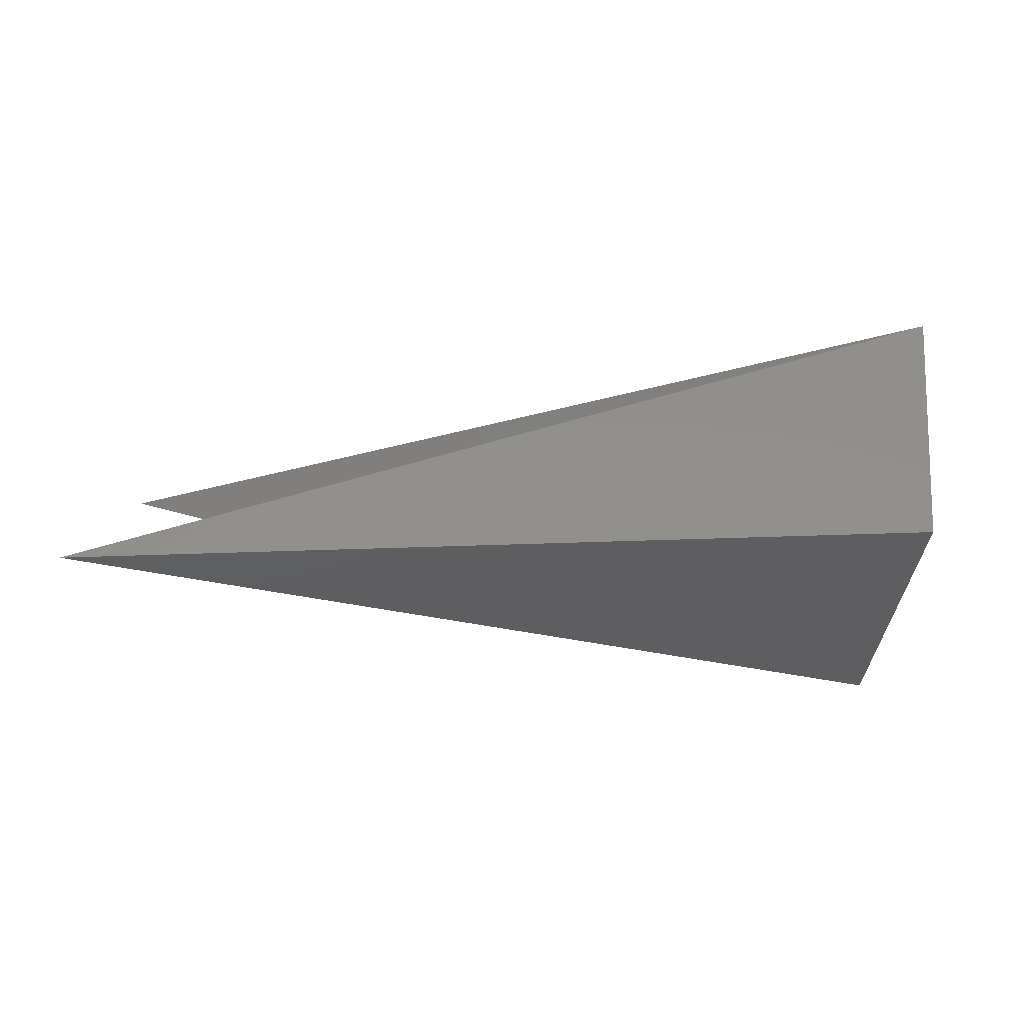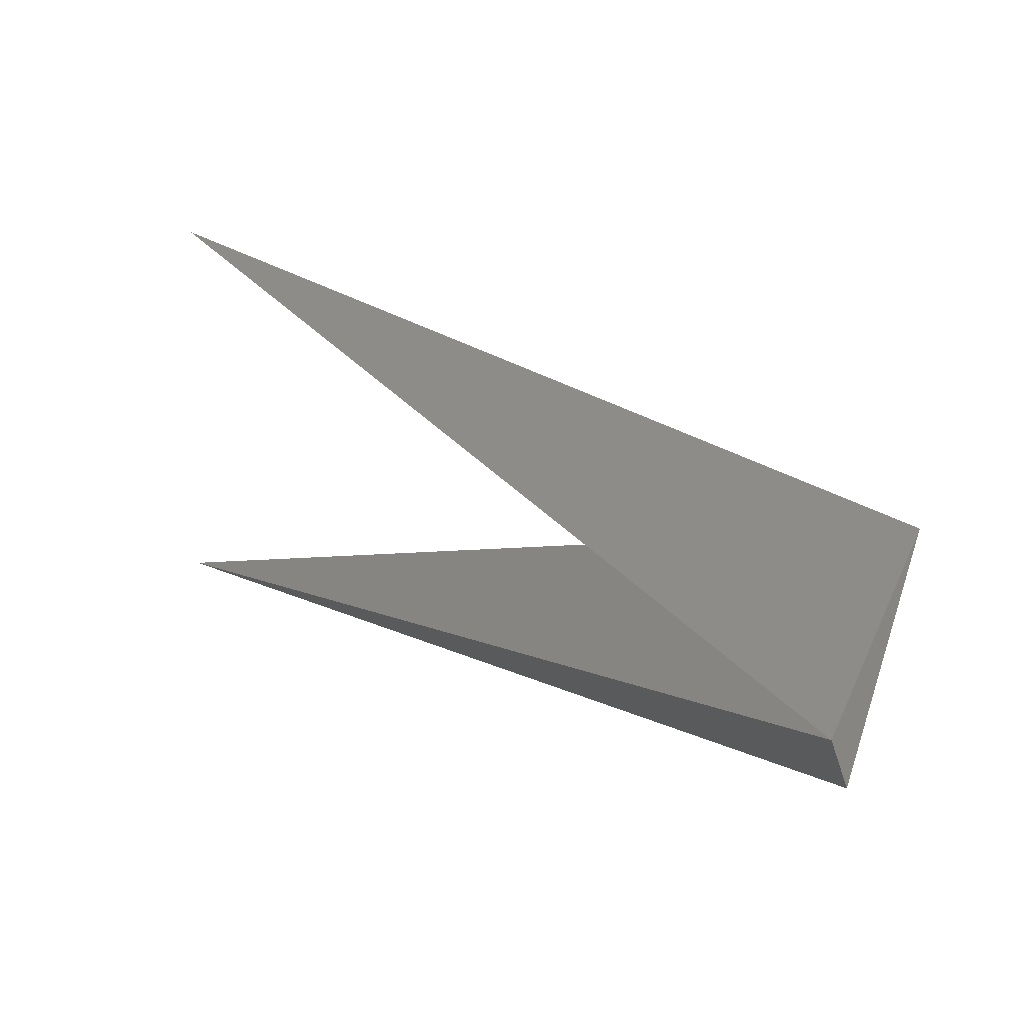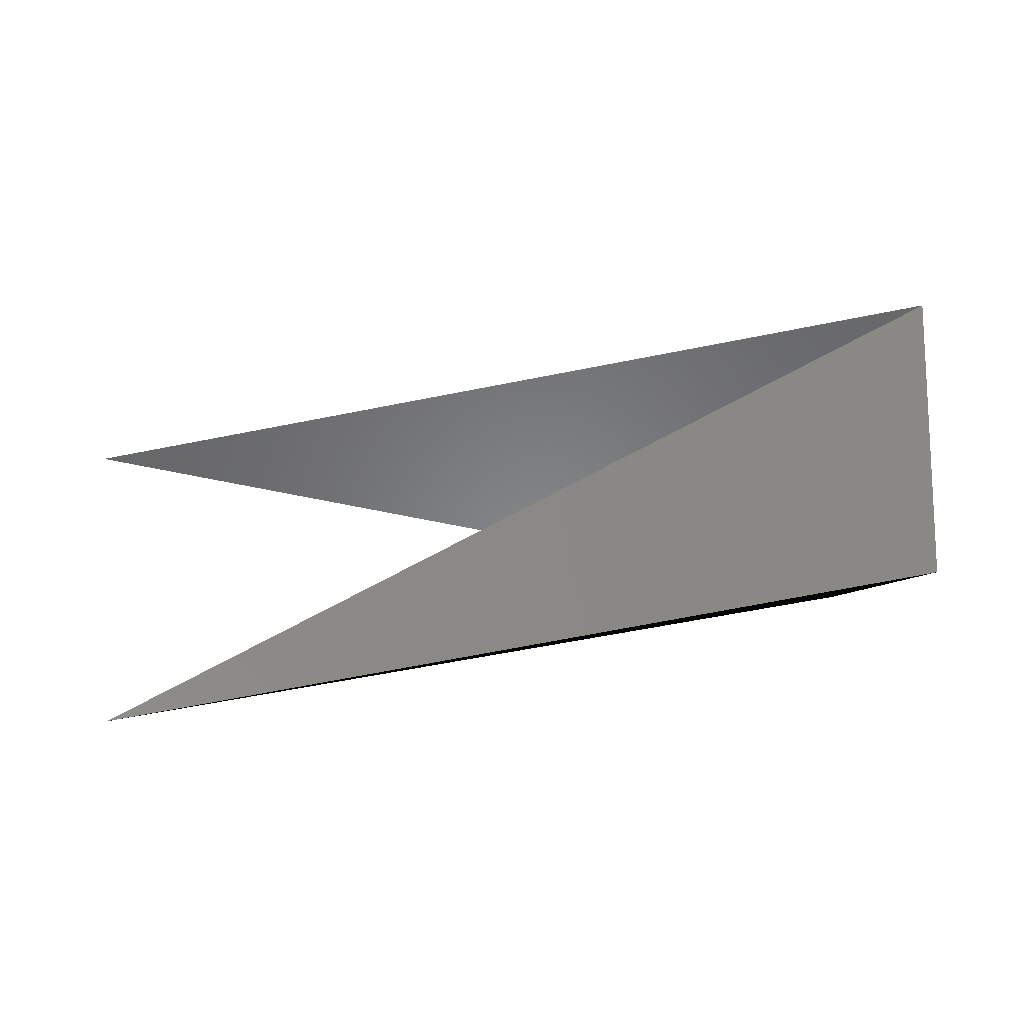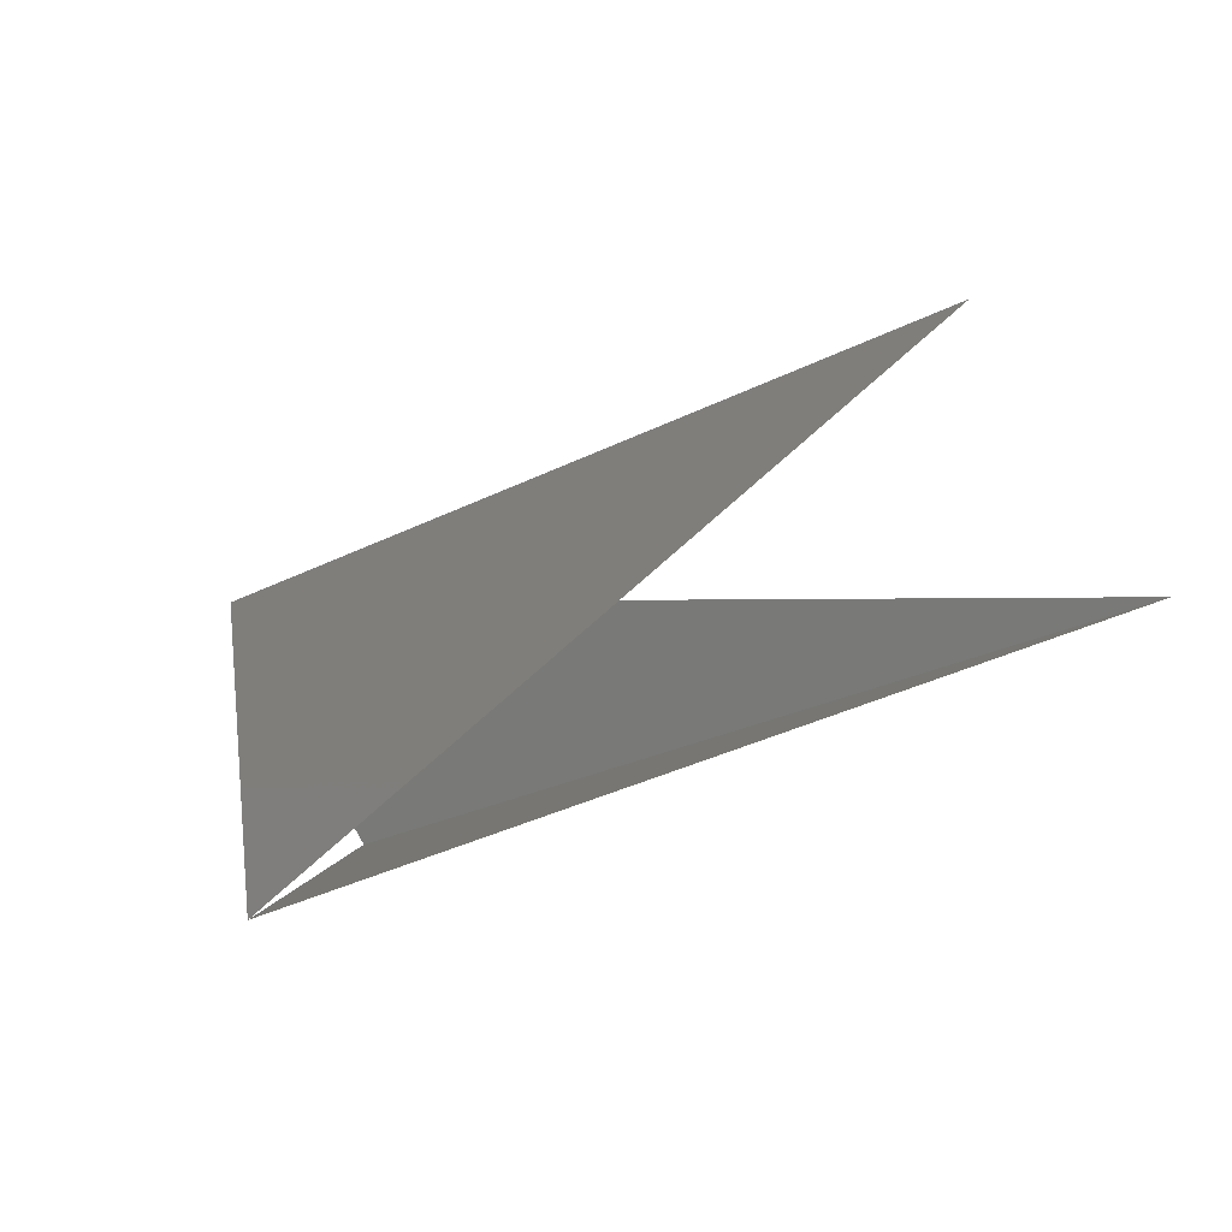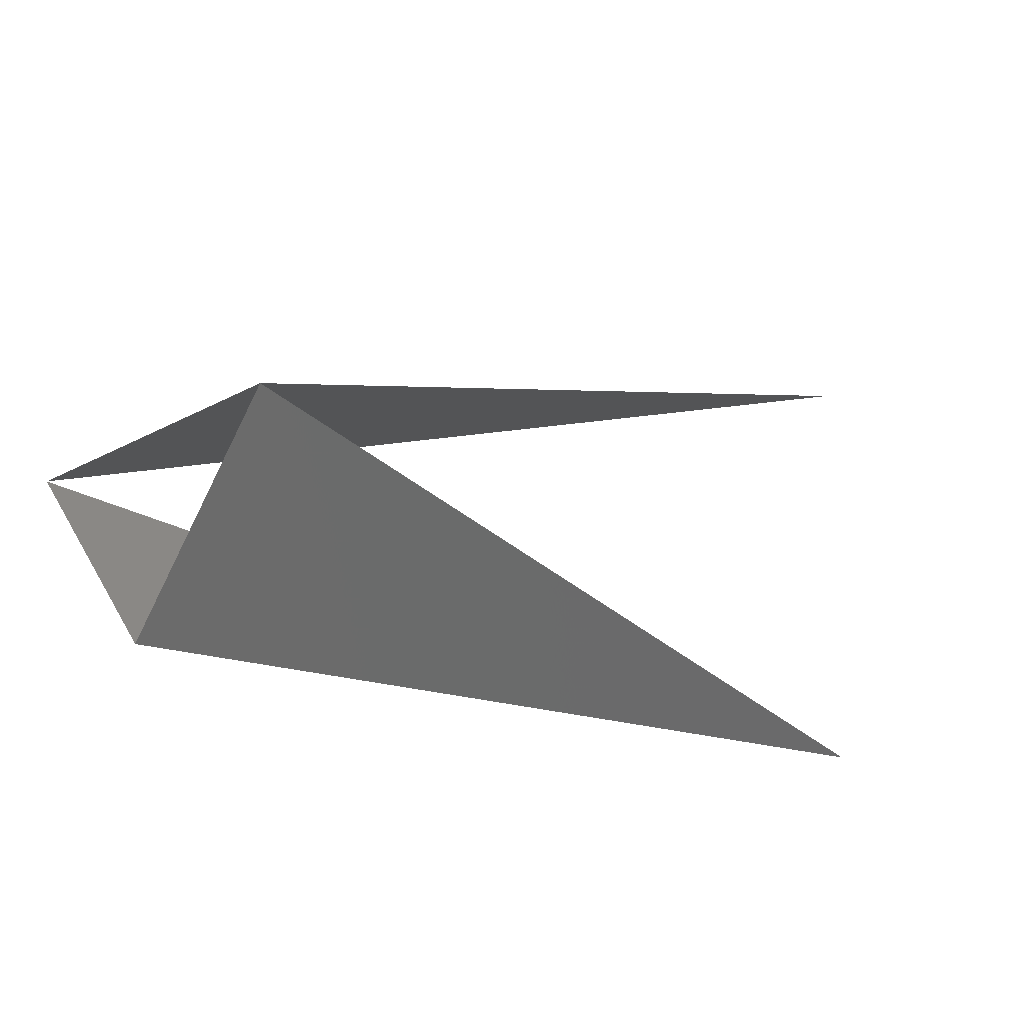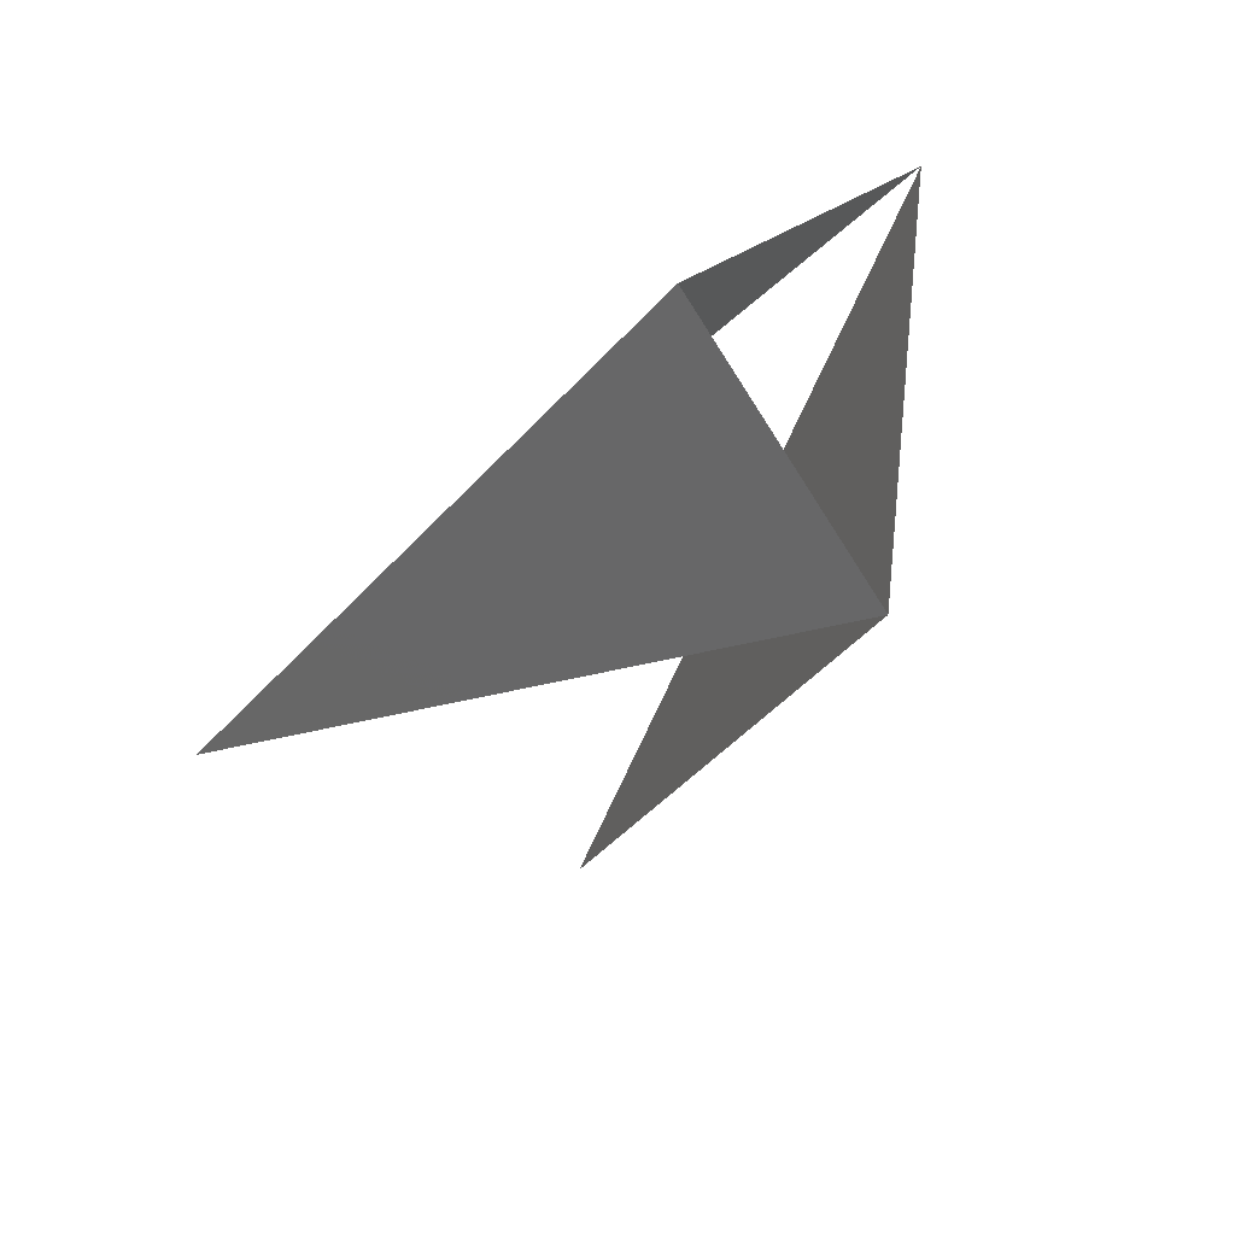
<metadata>
{"format":"stl","ext":"stl","renderer":"f3d","projection":"perspective","resolution":1024,"background":"white","views":[{"elev":10.5,"azim":177.0,"up":"+Y"},{"elev":32.6,"azim":-149.8,"up":"+Z"},{"elev":41.0,"azim":167.8,"up":"+Y"},{"elev":-41.0,"azim":29.0,"up":"+Y"},{"elev":-18.9,"azim":-31.8,"up":"+Z"},{"elev":-31.2,"azim":-121.8,"up":"+Y"}]}
</metadata>
<code>
# stl→obj: 5 verts, 3 faces
v -1.972e+11 4.335e+11 1.674e+12
v -1.591e+11 2.514e+11 1.467e+12
v 6.797e+11 2.386e+11 1.45e+12
v -1.379e+11 4.377e+10 1.657e+12
v 6.628e+11 2.132e+11 1.877e+12
f 1 2 3
f 2 3 4
f 4 1 5

</code>
